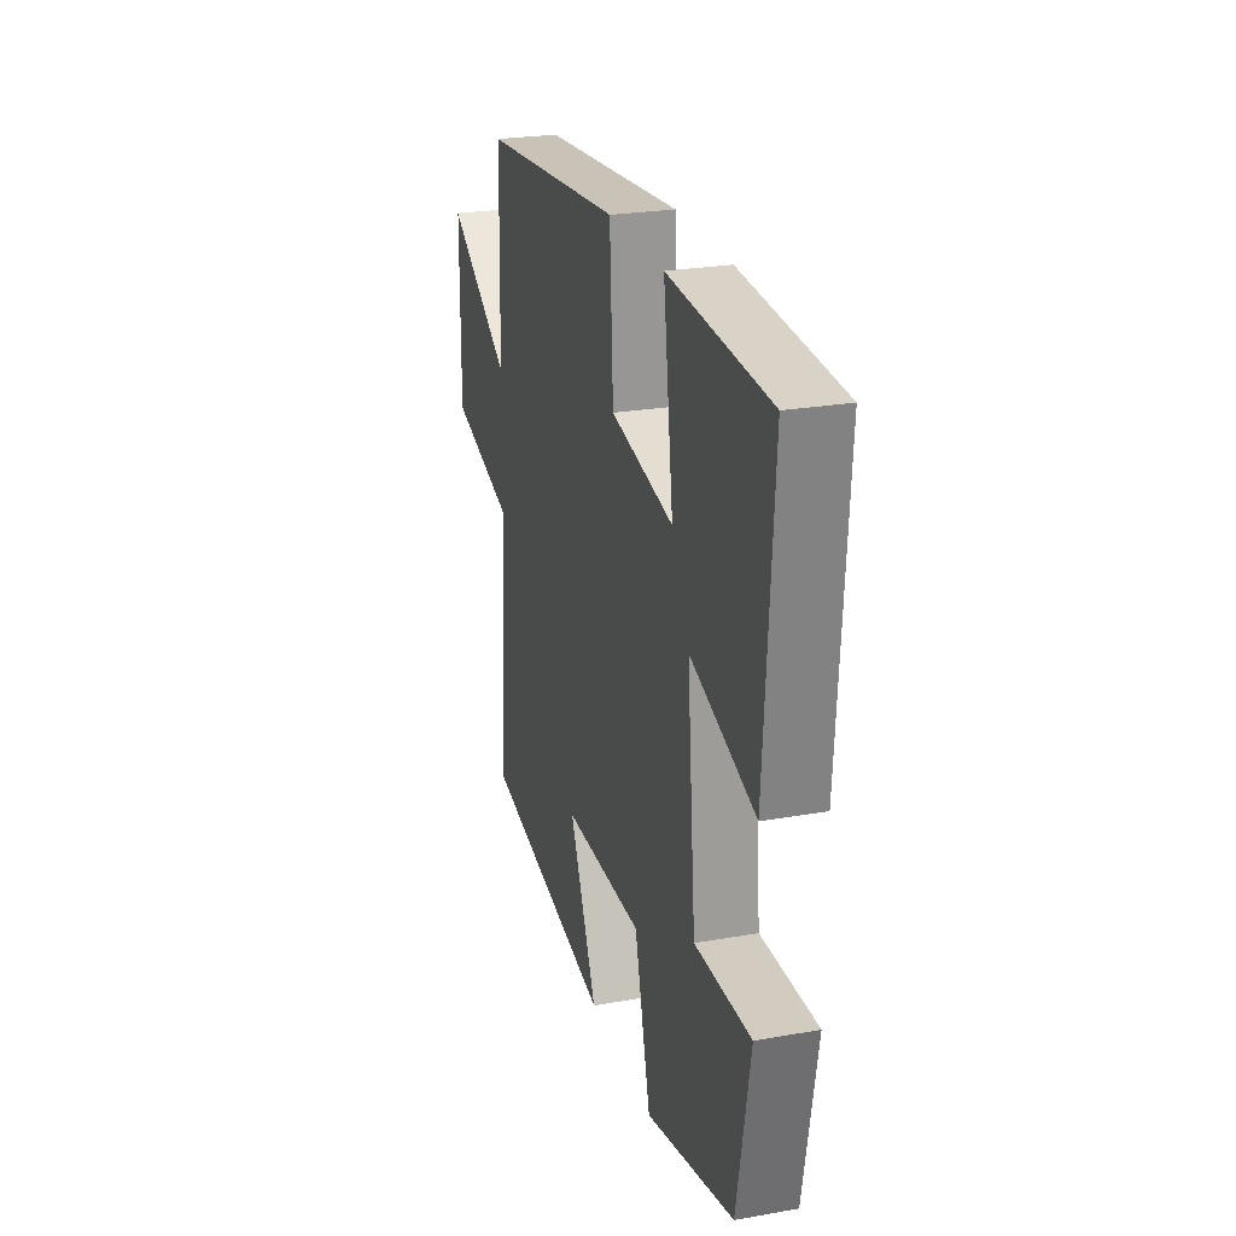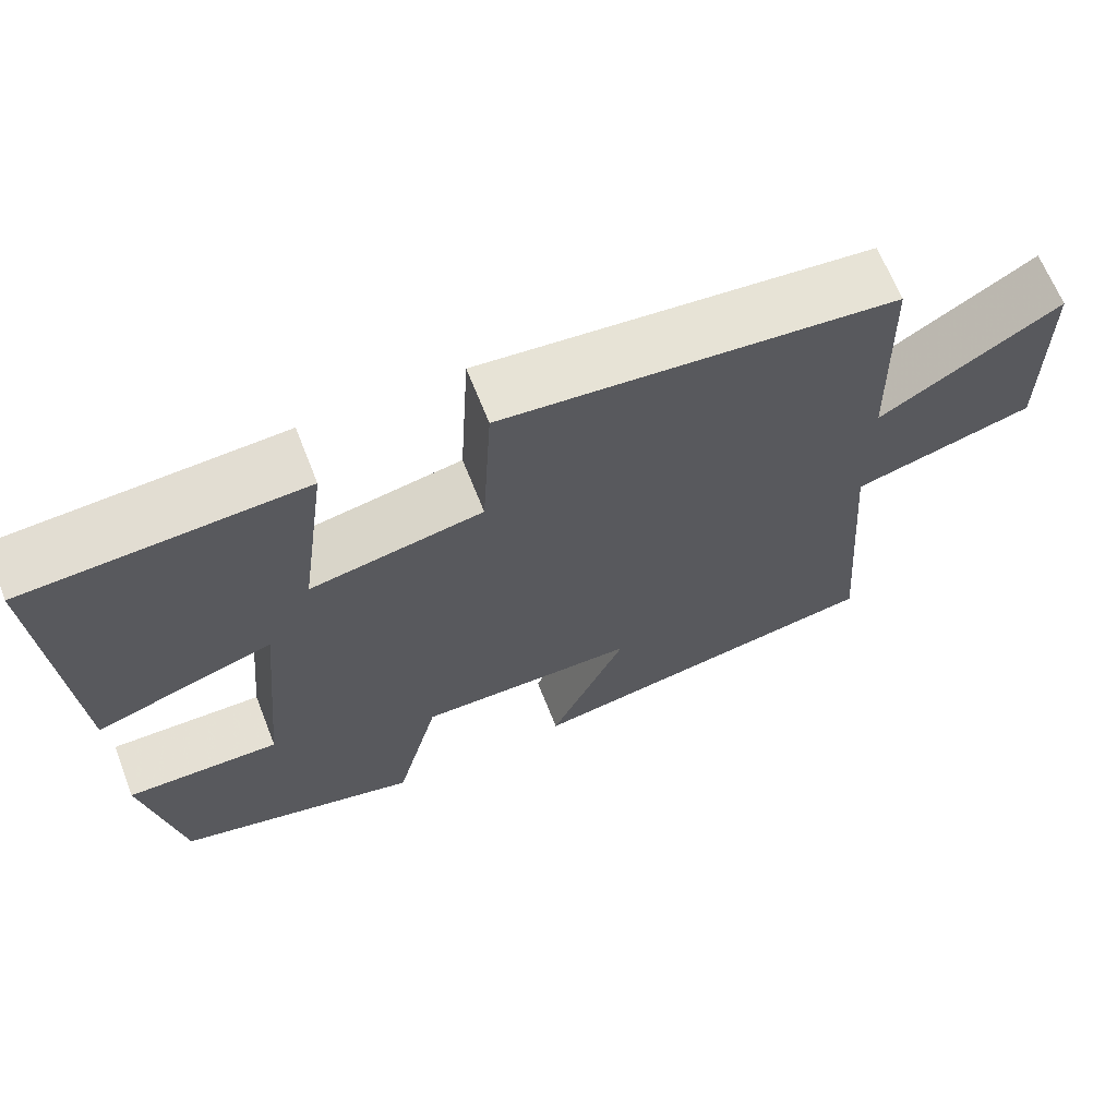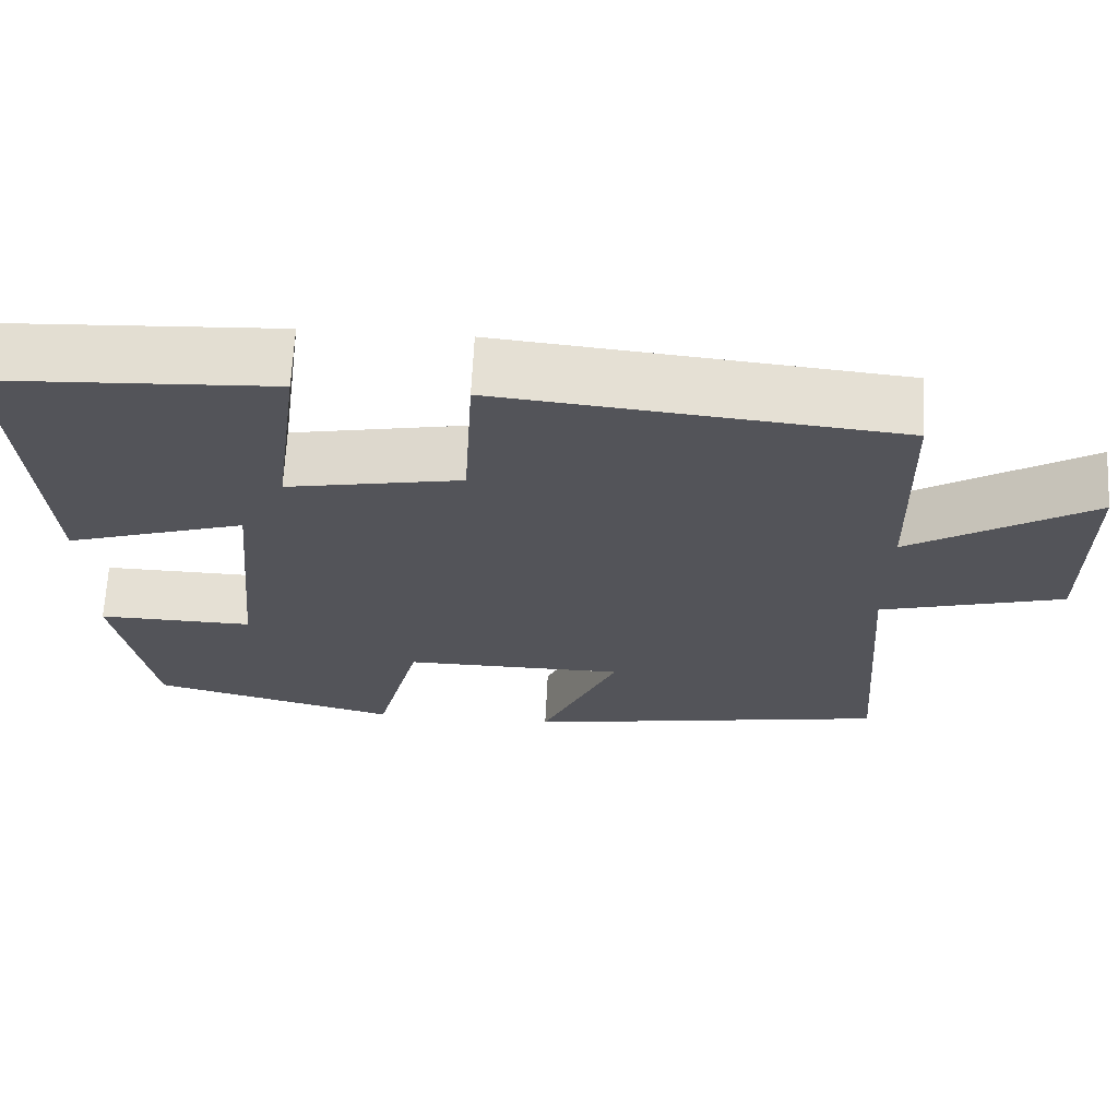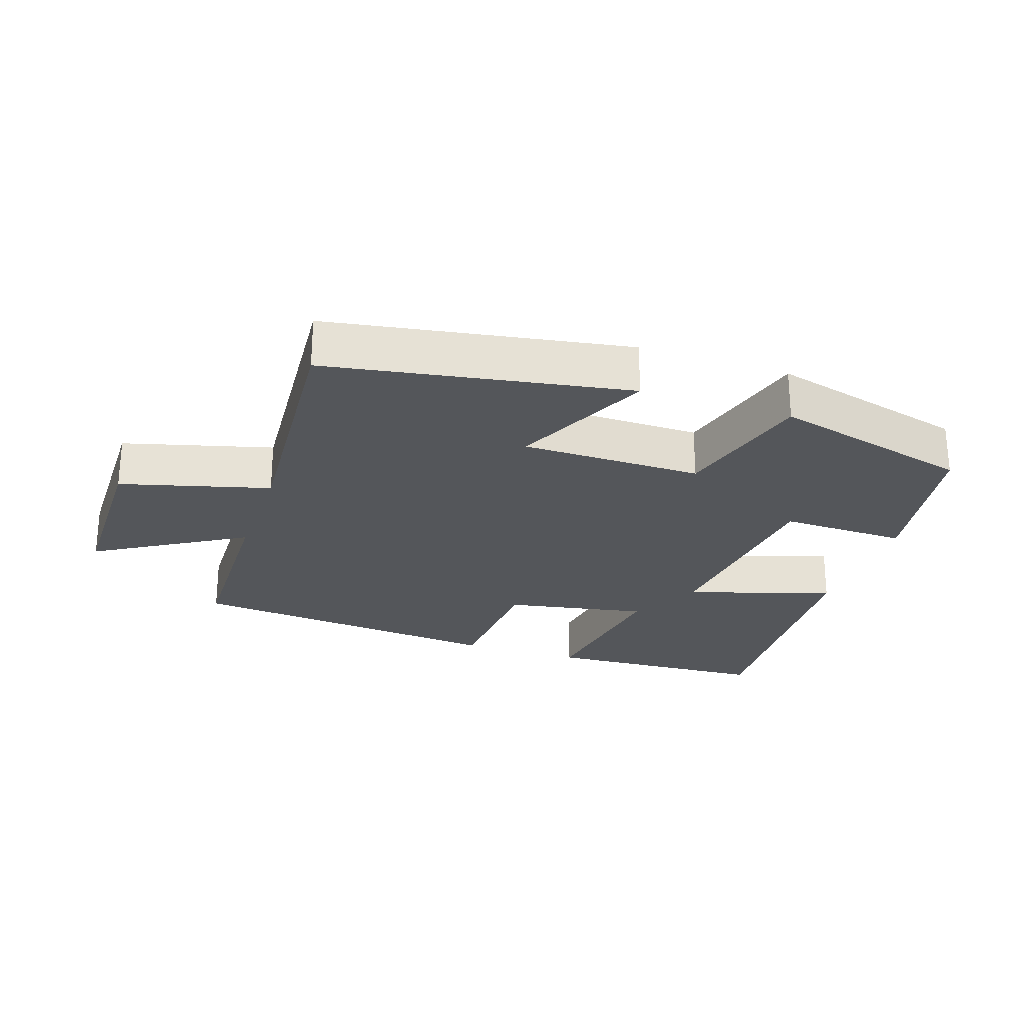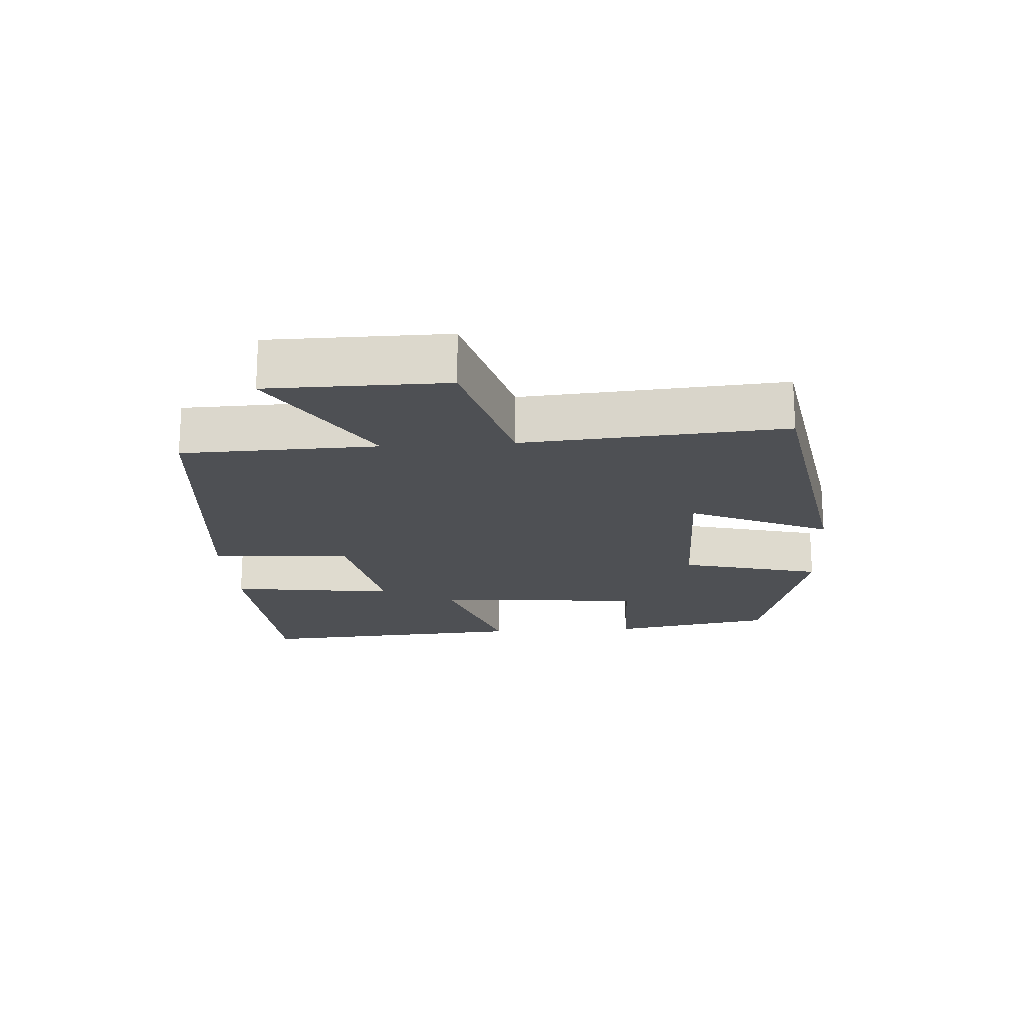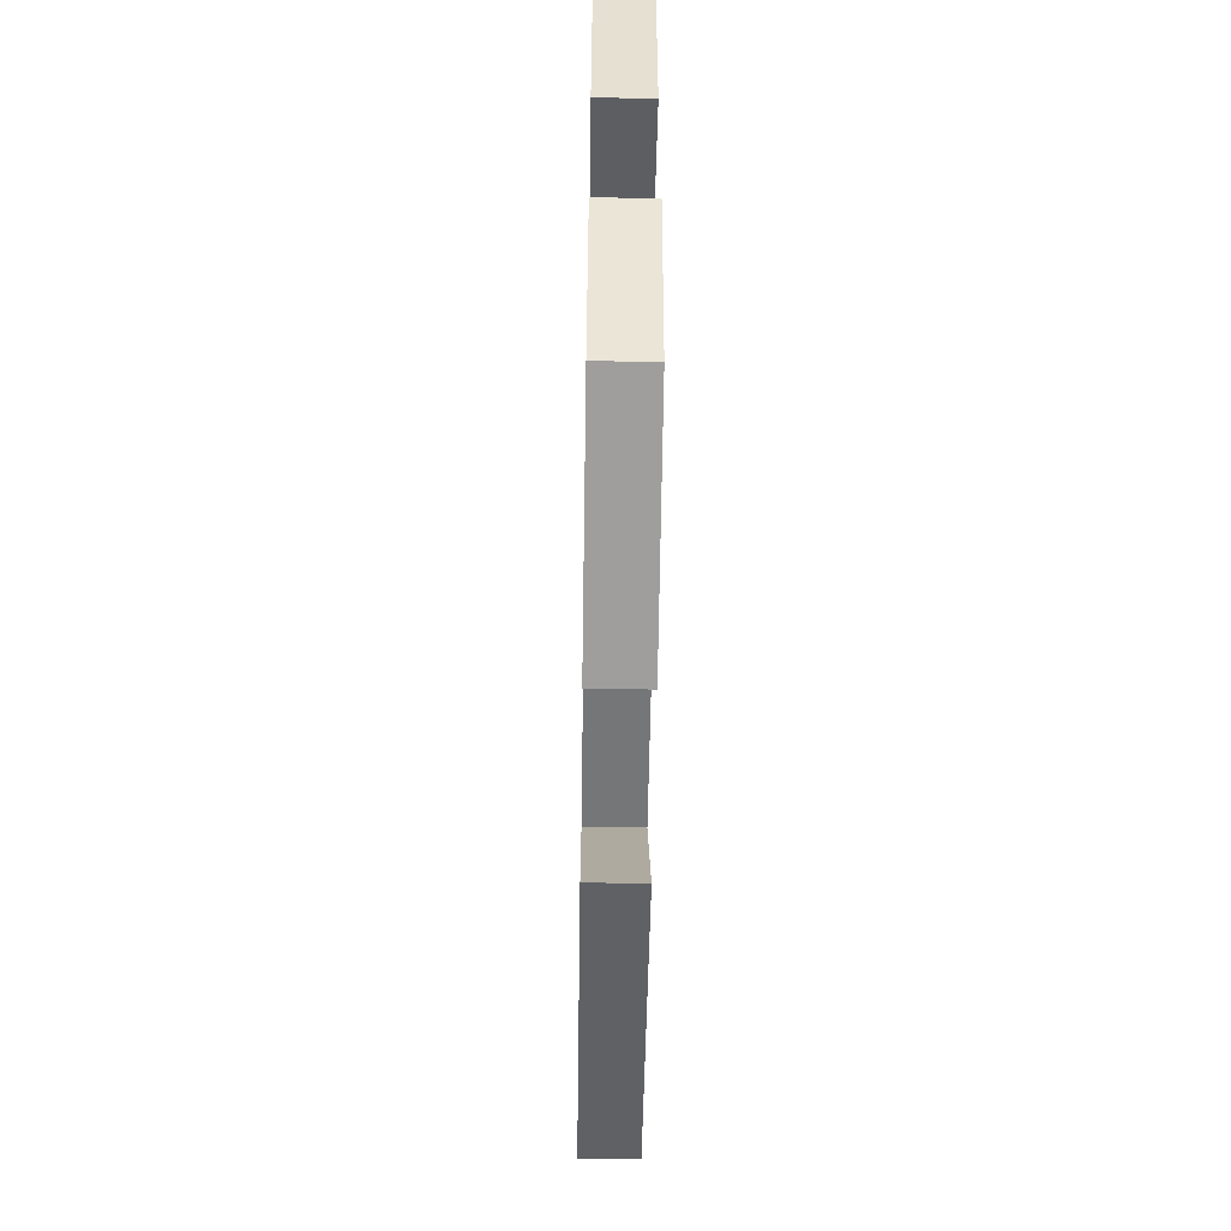
<metadata>
{"format":"obj","ext":"obj","renderer":"f3d","projection":"perspective","resolution":1024,"background":"white","views":[{"elev":25.1,"azim":-105.9,"up":"+Z"},{"elev":66.0,"azim":-21.5,"up":"+Z"},{"elev":66.2,"azim":2.9,"up":"+Z"},{"elev":-25.3,"azim":161.2,"up":"+Y"},{"elev":-18.9,"azim":93.9,"up":"+Y"},{"elev":-56.4,"azim":-90.9,"up":"+Z"}]}
</metadata>
<code>
v -0.528 0.07 0.482
v -0.186 0.07 0.5
v -0.22 0.07 0.249
v -0.006 0.07 0.289
v 0.006 0.07 0.5
v 0.492 0.07 0.452
v 0.5 0.07 0.16
v 0.722 0.07 0.295
v 0.724 0.07 0.029
v 0.5 0.07 -0.032
v 0.53 0.07 -0.423
v 0.08 0.07 -0.5
v 0.175 0.07 -0.29
v -0.097 0.07 -0.288
v -0.152 0.07 -0.5
v -0.455 0.07 -0.422
v -0.5 0.07 -0.176
v -0.309 0.07 -0.18
v -0.279 0.07 0.136
v -0.5 0.07 0.066
v -0.528 0 0.482
v -0.186 0 0.5
v -0.22 0 0.249
v -0.006 0 0.289
v 0.006 0 0.5
v 0.492 0 0.452
v 0.5 0 0.16
v 0.722 0 0.295
v 0.724 0 0.029
v 0.5 0 -0.032
v 0.53 0 -0.423
v 0.08 0 -0.5
v 0.175 0 -0.29
v -0.097 0 -0.288
v -0.152 0 -0.5
v -0.455 0 -0.422
v -0.5 0 -0.176
v -0.309 0 -0.18
v -0.279 0 0.136
v -0.5 0 0.066
f 19 20 1 2
f 18 19 2 3
f 15 16 17 18
f 14 15 18 3
f 13 14 3 4
f 10 11 12 13
f 10 13 4 5
f 7 8 9 10
f 5 6 7 10
f 22 21 40 39
f 23 22 39 38
f 38 37 36 35
f 23 38 35 34
f 24 23 34 33
f 33 32 31 30
f 25 24 33 30
f 30 29 28 27
f 30 27 26 25
f 1 21 22 2
f 2 22 23 3
f 3 23 24 4
f 4 24 25 5
f 5 25 26 6
f 6 26 27 7
f 7 27 28 8
f 8 28 29 9
f 9 29 30 10
f 10 30 31 11
f 11 31 32 12
f 12 32 33 13
f 13 33 34 14
f 14 34 35 15
f 15 35 36 16
f 16 36 37 17
f 17 37 38 18
f 18 38 39 19
f 19 39 40 20
f 20 40 21 1

</code>
